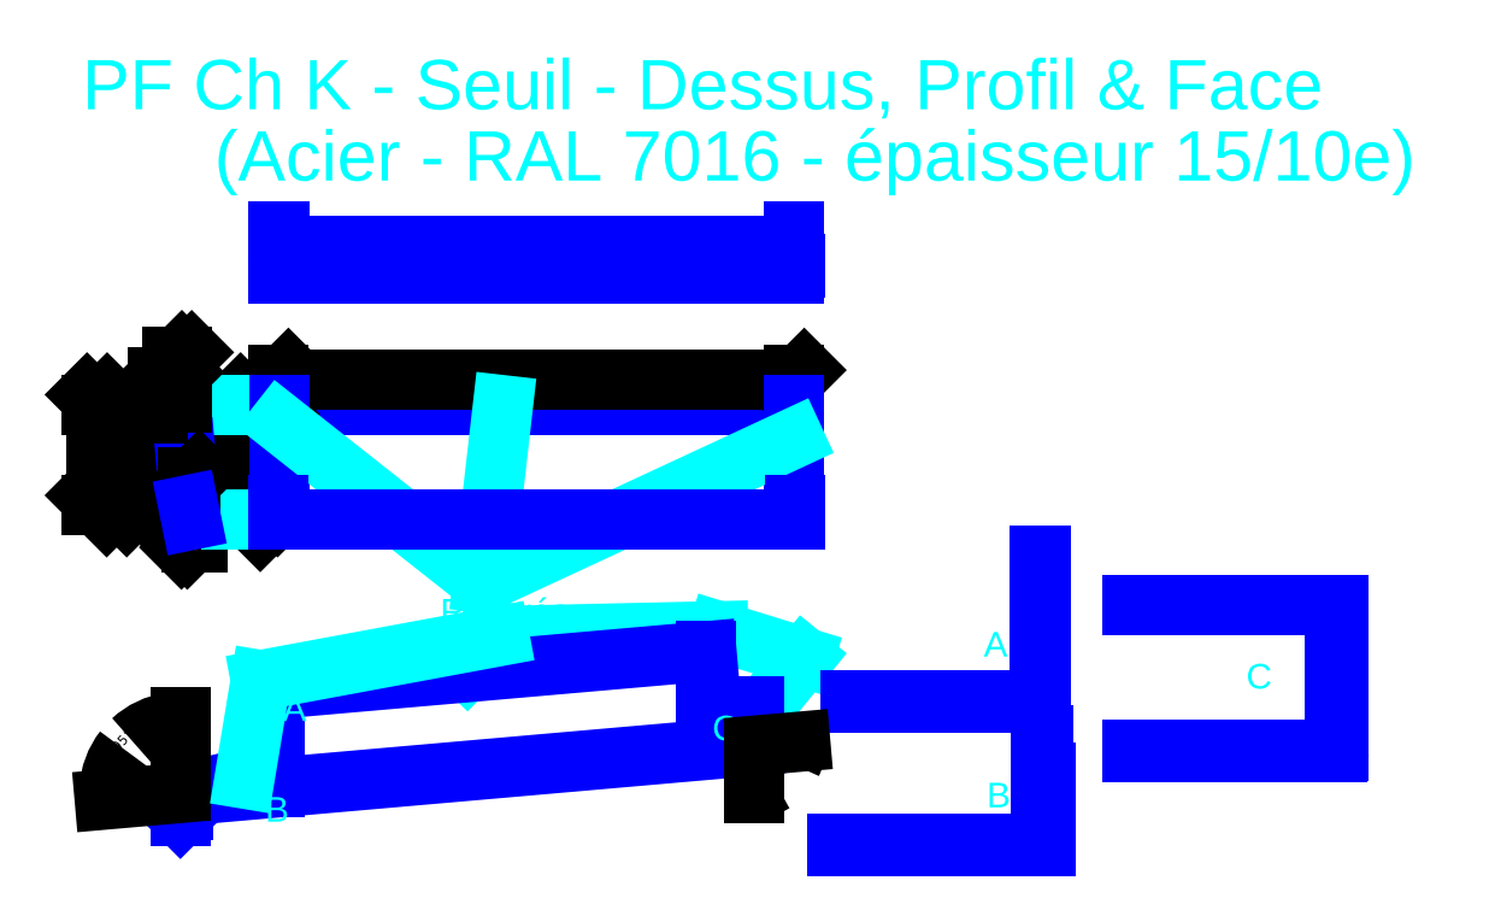
<metadata>
{"format":"dxf","ext":"dxf","renderer":"ezdxf+matplotlib","layout":"modelspace","background":"white","min_lineweight":24,"dpi":150}
</metadata>
<code>
0
SECTION
2
ENTITIES
0
LINE
8
0 ... Seuil ... Rectangle
10
399.9
20
979.1
30
0
11
419.9
21
979.1
31
0
0
LINE
8
0 ... Seuil ... Rectangle
10
440.5
20
744.1
30
0
11
419.9
21
979.1
31
0
0
LINE
8
0 ... Seuil ... Rectangle
10
439
20
744.1
30
0
11
451
21
744.1
31
0
0
LINE
8
0 ... Seuil ... Rectangle
10
399.9
20
977.6
30
0
11
420
21
977.6
31
0
0
LINE
8
0 ... Seuil ... Rectangle
10
440.3
20
745.6
30
0
11
447.3
21
745.6
31
0
0
LINE
8
0 ... Seuil ... Rectangle
10
399.9
20
955.1
30
0
11
399.9
21
979.1
31
0
0
LINE
8
0 ... Seuil ... Rectangle
10
443.9
20
751.1
30
0
11
451
21
744.1
31
0
0
LINE
8
0 ... Seuil ... Rectangle
10
442.8
20
750.1
30
0
11
447.3
21
745.6
31
0
0
LINE
8
0 ... Seuil ... Rectangle
10
442.8
20
750.1
30
0
11
443.9
21
751.1
31
0
0
LINE
8
0 ... Seuil ... Rectangle
10
387.6
20
774.1
30
0
11
437.8
21
774.1
31
0
0
LINE
8
0 ... Seuil ... Rectangle
10
387.6
20
774.1
30
0
11
371.8
21
955.1
31
0
0
LINE
8
0 ... Seuil ... Rectangle
10
371.8
20
955.1
30
0
11
399.9
21
955.1
31
0
0
DIMENSION
8
0 ... Seuil ... Rectangle ... Cotes Angles
280
     0
2
*D1
10
338.1
20
769.7
30
0
11
345.1
21
861.5
31
0
70
    33
71
     5
42
181.7
73
     0
74
     0
75
     0
3
QCADDimStyle
13
371.8
23
955.1
33
0
14
387.6
24
774.1
34
0
0
DIMENSION
8
0 ... Seuil ... Rectangle ... Cotes Angles
280
     0
2
*D2
10
287.5
20
955.1
30
0
11
260
21
967.1
31
0
70
    32
71
     5
42
24
73
     0
74
     0
75
     0
3
QCADDimStyle
13
399.9
23
979.1
33
0
14
371.8
24
955.1
34
0
50
90
0
DIMENSION
8
0 ... Seuil ... Rectangle ... Cotes Angles
280
     0
2
*D3
10
287.5
20
774.1
30
0
11
272.5
21
864.6
31
0
70
    32
71
     5
42
181
73
     0
74
     0
75
     0
3
QCADDimStyle
13
371.8
23
955.1
33
0
14
387.6
24
774.1
34
0
50
90
0
DIMENSION
8
0 ... Seuil ... Rectangle ... Cotes Angles
280
     0
2
*D4
10
455.7
20
977.6
30
0
11
483.2
21
978.3
31
0
70
    32
71
     5
42
1.5
73
     0
74
     0
75
     0
3
QCADDimStyle
13
419.9
23
979.1
33
0
14
420
24
977.6
34
0
50
90
0
DIMENSION
8
0 ... Seuil ... Rectangle ... Cotes Angles
280
     0
2
*D5
10
427.9
20
887.4
30
0
11
401.7
21
900.1
31
0
70
   161
71
     5
42
50
73
     0
74
     0
75
     0
3
QCADDimStyle
13
378.1
23
883.6
33
0
14
427.9
24
887.9
34
0
0
LINE
8
0 ... Seuil ... Rectangle
10
617
20
979.1
30
0
11
1668
21
979.1
31
0
0
LINE
8
0 ... Seuil ... Rectangle
10
617
20
977.6
30
0
11
1668
21
977.6
31
0
0
LINE
8
0 ... Seuil ... Rectangle
10
617
20
979.1
30
0
11
617
21
744.1
31
0
0
LINE
8
0 ... Seuil ... Rectangle
10
1668
20
979.1
30
0
11
1668
21
744.1
31
0
0
LINE
8
0 ... Seuil ... Rectangle
10
615.5
20
774.1
30
0
11
618.5
21
774.1
31
0
0
LINE
8
0 ... Seuil ... Rectangle
10
1666
20
774.1
30
0
11
1669
21
774.1
31
0
0
DIMENSION
8
0 ... Seuil ... Rectangle ... Cotes Angles
280
     0
2
*D6
10
559.6
20
744.1
30
0
11
544.6
21
861.6
31
0
70
    32
71
     5
42
235
73
     0
74
     0
75
     0
3
QCADDimStyle
13
419.9
23
979.1
33
0
14
454
24
744.1
34
0
50
90
0
DIMENSION
8
0 ... Seuil ... Rectangle ... Cotes Angles
280
     0
2
*D7
10
492.3
20
786.5
30
0
11
505.9
21
807.7
31
0
70
   161
71
     5
42
10
73
     0
74
     0
75
     0
3
QCADDimStyle
13
443.9
23
752.1
33
0
14
451
24
745.1
34
0
0
DIMENSION
8
0 ... Seuil ... Rectangle ... Cotes Angles
280
     0
2
*D8
10
451
20
708.2
30
0
11
444.8
21
680.9
31
0
70
   161
71
     5
42
12
73
     0
74
     0
75
     0
3
QCADDimStyle
13
439
23
745.1
33
0
14
451
24
745.1
34
0
0
DIMENSION
8
0 ... Seuil ... Rectangle ... Cotes Angles
280
     0
2
*D9
10
594.9
20
774.1
30
0
11
579.9
21
876.6
31
0
70
    33
71
     5
42
205
73
     0
74
     0
75
     0
3
QCADDimStyle
13
617
23
979.1
33
0
14
617
24
774.1
34
0
0
DIMENSION
8
0 ... Seuil ... Rectangle ... Cotes Angles
280
     0
2
*D10
10
1668
20
1029
30
0
11
1142
21
1044
31
0
70
    33
71
     5
42
1051
73
     0
74
     0
75
     0
3
QCADDimStyle
13
617
23
979.1
33
0
14
1668
24
979.1
34
0
0
LINE
8
0 ... Seuil ... Rectangle ... Cotes Angles
10
612
20
979.1
30
0
11
520.4
21
979.1
31
0
0
LINE
8
0 ... Seuil ... Rectangle ... Cotes Angles
10
520.4
20
744.1
30
0
11
612
21
744.1
31
0
0
LINE
8
0 ... Seuil ... Rectangle
10
618.5
20
977.6
30
0
11
618.5
21
744.1
31
0
0
LINE
8
0 ... Seuil ... Rectangle
10
1666
20
977.6
30
0
11
1666
21
744.1
31
0
0
DIMENSION
8
0 ... Seuil ... Rectangle ... Cotes Angles
280
     0
2
*D11
10
246.6
20
774.1
30
0
11
231.6
21
876.6
31
0
70
    32
71
     5
42
205
73
     0
74
     0
75
     0
3
QCADDimStyle
13
399.9
23
979.1
33
0
14
387.6
24
774.1
34
0
50
90
0
MTEXT
8
0 ... Seuil ... Rectangle ... Cotes Angles
10
485.7
20
1535
30
0
40
100
41
0
46
0
71
     1
72
     1
1
(Acier - RAL 7016 - épaisseur 15/10e)
7
textstyle11
73
     1
44
1
0
MTEXT
8
0 ... Seuil ... Rectangle ... Cotes Angles
10
946.2
20
583
30
0
40
50
41
0
46
0
71
     1
72
     1
1
Relevés
7
textstyle12
73
     1
44
1
0
LEADER
8
0 ... Seuil ... Rectangle ... Cotes Angles
3
QCADDimStyle
76
     2
10
1001
20
440.6
30
0
10
1067
20
507.5
30
0
0
LEADER
8
0 ... Seuil ... Rectangle ... Cotes Angles
3
QCADDimStyle
76
     4
10
1591
20
344.4
30
0
10
1688
20
463.5
30
0
10
1513
20
517.4
30
0
10
1067
20
507.5
30
0
0
LEADER
8
0 ... Seuil ... Rectangle ... Cotes Angles
3
QCADDimStyle
76
     2
10
1074
20
977.6
30
0
10
1033
20
616.2
30
0
0
LEADER
8
0 ... Seuil ... Rectangle ... Cotes Angles
3
QCADDimStyle
76
     2
10
1666
20
910.4
30
0
10
1033
20
616.2
30
0
0
LEADER
8
0 ... Seuil ... Rectangle ... Cotes Angles
3
QCADDimStyle
76
     2
10
618.5
20
943
30
0
10
1033
20
616.2
30
0
0
LINE
8
0 ... Seuil ... Rectangle
10
1669
20
774.1
30
0
11
1669
21
744.1
31
0
0
LINE
8
0 ... Seuil ... Rectangle
10
1669
20
744.1
30
0
11
1668
21
744.1
31
0
0
LINE
8
0 ... Seuil ... Rectangle
10
615.5
20
774.1
30
0
11
615.5
21
744.1
31
0
0
LINE
8
0 ... Seuil ... Rectangle
10
615.5
20
744.1
30
0
11
617
21
744.1
31
0
0
LINE
8
0 ... Seuil ... Rectangle
10
617
20
1247
30
0
11
1668
21
1247
31
0
0
LINE
8
0 ... Seuil ... Rectangle
10
615.5
20
1259
30
0
11
615.5
21
1265
31
0
0
LINE
8
0 ... Seuil ... Rectangle
10
617
20
1260
30
0
11
617
21
1331
31
0
0
LINE
8
0 ... Seuil ... Rectangle
10
618.5
20
1259
30
0
11
618.5
21
1265
31
0
0
LINE
8
0 ... Seuil ... Rectangle
10
1668
20
1260
30
0
11
1668
21
1331
31
0
0
LINE
8
0 ... Seuil ... Rectangle
10
1666
20
1259
30
0
11
1666
21
1331
31
0
0
LINE
8
0 ... Seuil ... Rectangle
10
1669
20
1259
30
0
11
1669
21
1265
31
0
0
LINE
8
0 ... Seuil ... Rectangle
10
616.5
20
1266
30
0
11
617
21
1266
31
0
0
LINE
8
0 ... Seuil ... Rectangle
10
617
20
1259
30
0
11
615.5
21
1259
31
0
0
LINE
8
0 ... Seuil ... Rectangle
10
1668
20
1266
30
0
11
1668
21
1266
31
0
0
LINE
8
0 ... Seuil ... Rectangle
10
1668
20
1259
30
0
11
1669
21
1259
31
0
0
LINE
8
0 ... Seuil ... Rectangle
10
426.6
20
885.8
30
0
11
426.4
21
887.3
31
0
0
LINE
8
0 ... Seuil ... Rectangle
10
1781
20
372.4
30
0
11
2168
21
372.4
31
0
0
LINE
8
0 ... Seuil ... Rectangle
10
2171
20
375.4
30
0
11
2171
21
672.4
31
0
0
LINE
8
0 ... Seuil ... Rectangle
10
1781
20
376.9
30
0
11
2164
21
376.9
31
0
0
LINE
8
0 ... Seuil ... Rectangle
10
2167
20
379.9
30
0
11
2167
21
672.4
31
0
0
ARC
8
0 ... Seuil ... Rectangle
10
2164
20
379.9
30
0
40
3
50
270
51
0
0
ARC
8
0 ... Seuil ... Rectangle
10
2168
20
375.4
30
0
40
3
50
270
51
0
0
LINE
8
0 ... Seuil ... Rectangle
10
2358
20
270.7
30
0
11
2775
21
270.7
31
0
0
LINE
8
0 ... Seuil ... Rectangle
10
2778
20
273.7
30
0
11
2778
21
570.7
31
0
0
LINE
8
0 ... Seuil ... Rectangle
10
2773
20
278.2
30
0
11
2773
21
570.7
31
0
0
LINE
8
0 ... Seuil ... Rectangle
10
2358
20
275.2
30
0
11
2770
21
275.2
31
0
0
LINE
8
0 ... Seuil ... Rectangle
10
2770
20
570.7
30
0
11
2358
21
570.7
31
0
0
ARC
8
0 ... Seuil ... Rectangle
10
2770
20
278.2
30
0
40
3
50
270
51
0
0
ARC
8
0 ... Seuil ... Rectangle
10
2775
20
273.7
30
0
40
3
50
270
51
0
0
LINE
8
0 ... Seuil ... Rectangle
10
2770
20
275.2
30
0
11
2770
21
570.7
31
0
0
LINE
8
0 ... Seuil ... Rectangle
10
2773
20
570.7
30
0
11
2778
21
570.7
31
0
0
LINE
8
0 ... Seuil ... Rectangle
10
1754
20
79
30
0
11
2171
21
79
31
0
0
LINE
8
0 ... Seuil ... Rectangle
10
2174
20
79
30
0
11
2174
21
229
31
0
0
LINE
8
0 ... Seuil ... Rectangle
10
2179
20
79
30
0
11
2179
21
229
31
0
0
LINE
8
0 ... Seuil ... Rectangle
10
2170
20
86.5
30
0
11
2170
21
229
31
0
0
LINE
8
0 ... Seuil ... Rectangle
10
1754
20
83.5
30
0
11
2167
21
83.5
31
0
0
ARC
8
0 ... Seuil ... Rectangle
10
2167
20
86.5
30
0
40
3
50
270
51
0
0
ARC
8
0 ... Seuil ... Rectangle
10
2174
20
229
30
0
40
4.5
50
0
51
180
0
ARC
8
0 ... Seuil ... Rectangle
10
2171
20
82
30
0
40
3
50
270
51
0
0
LINE
8
0 ... Seuil ... Rectangle
10
2174
20
79
30
0
11
2179
21
79
31
0
0
LINE
8
0 ... Seuil ... Rectangle
10
2170
20
229
30
0
11
2170
21
304.4
31
0
0
LINE
8
0 ... Seuil ... Rectangle
10
2174
20
233.5
30
0
11
2174
21
304.4
31
0
0
LINE
8
0 ... Seuil ... Rectangle
10
2170
20
304.4
30
0
11
2174
21
304.4
31
0
0
LINE
8
0 ... Seuil ... Rectangle
10
1585
20
364.1
30
0
11
1585
21
285.1
31
0
0
LINE
8
0 ... Seuil ... Rectangle
10
416.9
20
181.9
30
0
11
1584
21
284.1
31
0
0
LINE
8
0 ... Seuil ... Rectangle
10
416.9
20
188
30
0
11
416.9
21
140
31
0
0
LINE
8
0 ... Seuil ... Rectangle
10
1579
20
364.1
30
0
11
1579
21
283.6
31
0
0
LINE
8
0 ... Seuil ... Rectangle
10
422.9
20
182.5
30
0
11
422.9
21
154.5
31
0
0
LINE
8
0 ... Seuil ... Rectangle
10
1489
20
364.1
30
0
11
1585
21
364.1
31
0
0
LINE
8
0 ... Seuil ... Rectangle
10
445.1
20
168.3
30
0
11
416.9
21
140
31
0
0
LINE
8
0 ... Seuil ... Rectangle
10
440.9
20
172.5
30
0
11
422.9
21
154.5
31
0
0
LINE
8
0 ... Seuil ... Rectangle
10
440.9
20
172.5
30
0
11
445.1
21
168.3
31
0
0
LINE
8
0 ... Seuil ... Rectangle
10
608.9
20
399.5
30
0
11
608.9
21
198.7
31
0
0
LINE
8
0 ... Seuil ... Rectangle
10
608.9
20
399.5
30
0
11
1489
21
476.5
31
0
0
LINE
8
0 ... Seuil ... Rectangle
10
1489
20
476.5
30
0
11
1489
21
364.1
31
0
0
LINE
8
0 ... Seuil ... Rectangle
10
416.9
20
188
30
0
11
608.9
21
230.9
31
0
0
DIMENSION
8
0 ... Seuil ... Rectangle ... Cotes Angles
280
     0
2
*D12
10
416.9
20
140
30
0
11
299.1
21
295.9
31
0
70
   162
71
     5
42
1.658
73
     0
74
     0
75
     0
3
QCADDimStyle
13
608.9
23
204.8
33
0
14
416.9
24
188
34
0
15
416.9
25
188
35
0
16
340.9
26
311.2
36
0
0
LEADER
8
0 ... Seuil ... Rectangle ... Cotes Angles
3
QCADDimStyle
76
     3
10
547.6
20
217.2
30
0
10
580.7
20
417.6
30
0
10
1067
20
507.5
30
0
0
MTEXT
8
0 ... Seuil ... Rectangle ... Cotes Angles
10
625.2
20
384.5
30
0
40
50
41
0
46
0
71
     1
72
     1
1
A
7
textstyle13
73
     1
44
1
0
MTEXT
8
0 ... Seuil ... Rectangle ... Cotes Angles
10
589.6
20
179.5
30
0
40
50
41
0
46
0
71
     1
72
     1
1
B
7
textstyle14
73
     1
44
1
0
MTEXT
8
0 ... Seuil ... Rectangle ... Cotes Angles
10
2060
20
208.7
30
0
40
50
41
0
46
0
71
     1
72
     1
1
B
7
textstyle15
73
     1
44
1
0
MTEXT
8
0 ... Seuil ... Rectangle ... Cotes Angles
10
1501
20
345.2
30
0
40
50
41
0
46
0
71
     1
72
     1
1
C
7
textstyle16
73
     1
44
1
0
MTEXT
8
0 ... Seuil ... Rectangle ... Cotes Angles
10
2588
20
450.6
30
0
40
50
41
0
46
0
71
     1
72
     1
1
C
7
textstyle17
73
     1
44
1
0
MTEXT
8
0 ... Seuil ... Rectangle ... Cotes Angles
10
2054
20
515.7
30
0
40
50
41
0
46
0
71
     1
72
     1
1
A
7
textstyle18
73
     1
44
1
0
ARC
8
0 ... Seuil ... Rectangle
10
1584
20
285.1
30
0
40
1
50
275
51
0
0
DIMENSION
8
0 ... Seuil ... Rectangle ... Cotes Angles
280
     0
2
*D13
10
1585
20
364.1
30
0
11
1637
21
236.6
31
0
70
   162
71
     5
42
1.658
73
     0
74
     0
75
     0
3
QCADDimStyle
13
422.9
23
182.5
33
0
14
1584
24
284.1
34
0
15
1585
25
285.1
35
0
16
1630
26
211.5
36
0
0
LINE
8
0 ... Seuil ... Rectangle
10
617
20
1266
30
0
11
617.5
21
1266
31
0
0
LINE
8
0 ... Seuil ... Rectangle
10
617
20
1331
30
0
11
618.5
21
1331
31
0
0
LINE
8
0 ... Seuil ... Rectangle
10
1667
20
1266
30
0
11
1668
21
1266
31
0
0
LINE
8
0 ... Seuil ... Rectangle
10
1668
20
1331
30
0
11
1666
21
1331
31
0
0
ARC
8
0 ... Seuil ... Rectangle
10
1667
20
1260
30
0
40
1
50
270
51
0
0
LINE
8
0 ... Seuil ... Rectangle
10
1668
20
1247
30
0
11
1668
21
1260
31
0
0
LINE
8
0 ... Seuil ... Rectangle
10
1666
20
1259
30
0
11
1666
21
1265
31
0
0
LINE
8
0 ... Seuil ... Rectangle
10
618.5
20
1303
30
0
11
1666
21
1303
31
0
0
LINE
8
0 ... Seuil ... Rectangle
10
618.5
20
1283
30
0
11
1666
21
1283
31
0
0
ARC
8
0 ... Seuil ... Rectangle
10
1667
20
1265
30
0
40
1
50
90
51
180
0
ARC
8
0 ... Seuil ... Rectangle
10
1668
20
1265
30
0
40
1
50
0
51
90
0
ARC
8
0 ... Seuil ... Rectangle
10
616.5
20
1265
30
0
40
1
50
90
51
180
0
ARC
8
0 ... Seuil ... Rectangle
10
617.5
20
1265
30
0
40
1
50
0
51
90
0
LINE
8
0 ... Seuil ... Rectangle
10
618.5
20
1259
30
0
11
618.5
21
1331
31
0
0
ARC
8
0 ... Seuil ... Rectangle
10
618
20
1260
30
0
40
1
50
180
51
270
0
LINE
8
0 ... Seuil ... Rectangle
10
617
20
1247
30
0
11
617
21
1260
31
0
0
DIMENSION
8
0 ... Seuil ... Rectangle ... Cotes Angles
280
     0
2
*D14
10
437.8
20
820.3
30
0
11
435.3
21
847.8
31
0
70
    33
71
     5
42
5.019
73
     0
74
     0
75
     0
3
QCADDimStyle
13
432.8
23
774.1
33
0
14
437.8
24
774.1
34
0
0
DIMENSION
8
0 ... Seuil ... Rectangle ... Cotes Angles
280
     0
2
*D15
10
419.9
20
1065
30
0
11
445.7
21
1080
31
0
70
   161
71
     5
42
20
73
     0
74
     0
75
     0
3
QCADDimStyle
13
399.9
23
979.1
33
0
14
419.9
24
979.1
34
0
0
DIMENSION
8
0 ... Seuil ... Rectangle ... Cotes Angles
280
     0
2
*D16
10
399.9
20
1025
30
0
11
345.7
21
1040
31
0
70
   160
71
     5
42
28.09
73
     0
74
     0
75
     0
3
QCADDimStyle
13
371.8
23
955.1
33
0
14
399.9
24
979.1
34
0
0
MTEXT
8
0 ... Seuil ... Rectangle ... Cotes Angles
10
216.8
20
1680
30
0
40
100
41
0
46
0
71
     1
72
     1
1
PF Ch K - Seuil - Dessus, Profil & Face\P
7
textstyle19
73
     1
44
1
0
LINE
8
0 ... Seuil ... Rectangle
10
618
20
1259
30
0
11
1667
21
1259
31
0
0
LINE
8
0 ... Seuil ... Rectangle
10
1668
20
1259
30
0
11
1669
21
1259
31
0
0
LINE
8
0 ... Seuil ... Rectangle
10
617
20
744.1
30
0
11
1668
21
744.1
31
0
0
LINE
8
0 ... Seuil ... Rectangle
10
439
20
744.1
30
0
11
432.8
21
774.1
31
0
0
ENDSEC
0
EOF

</code>
